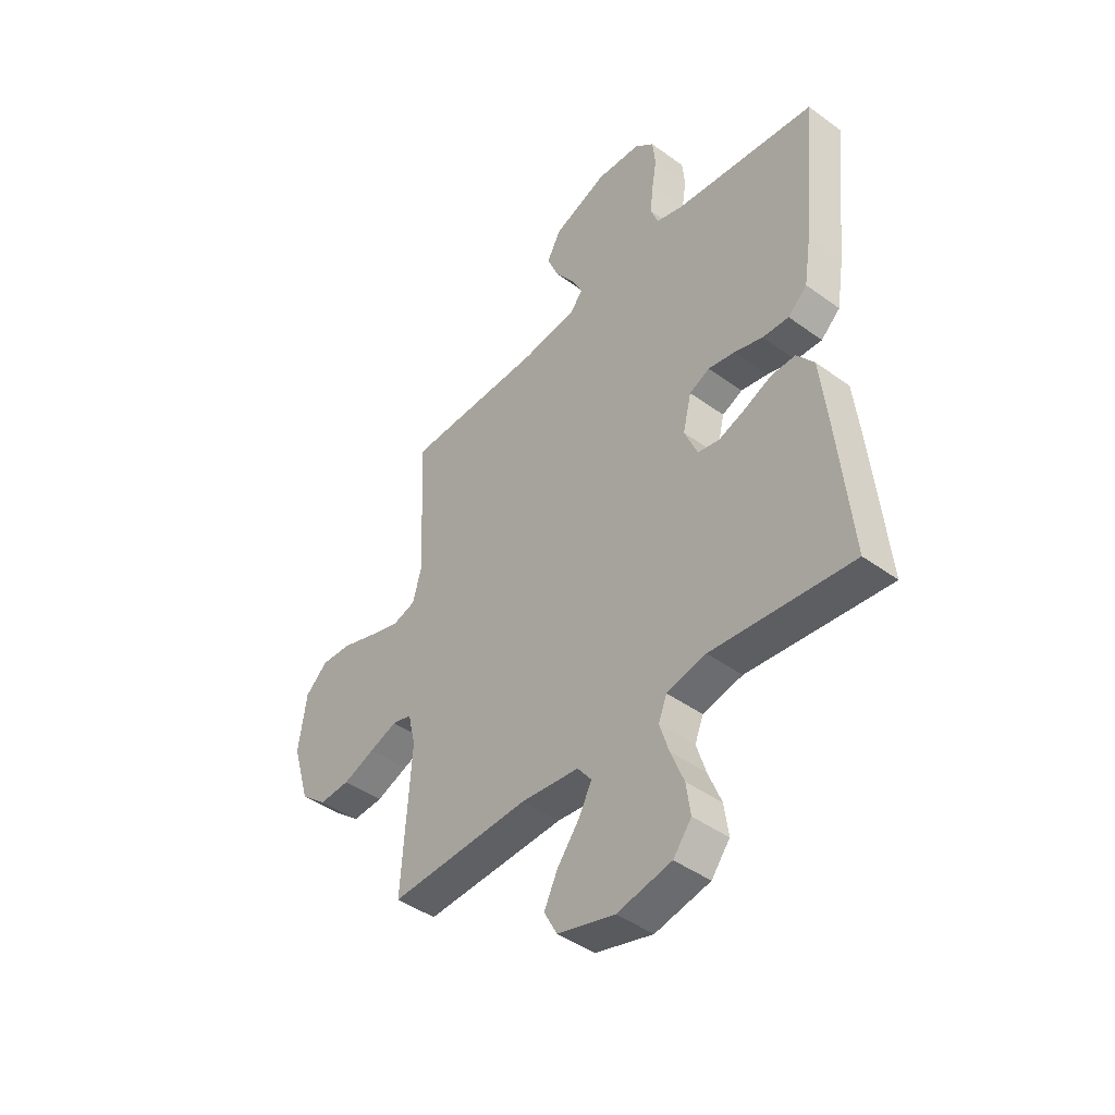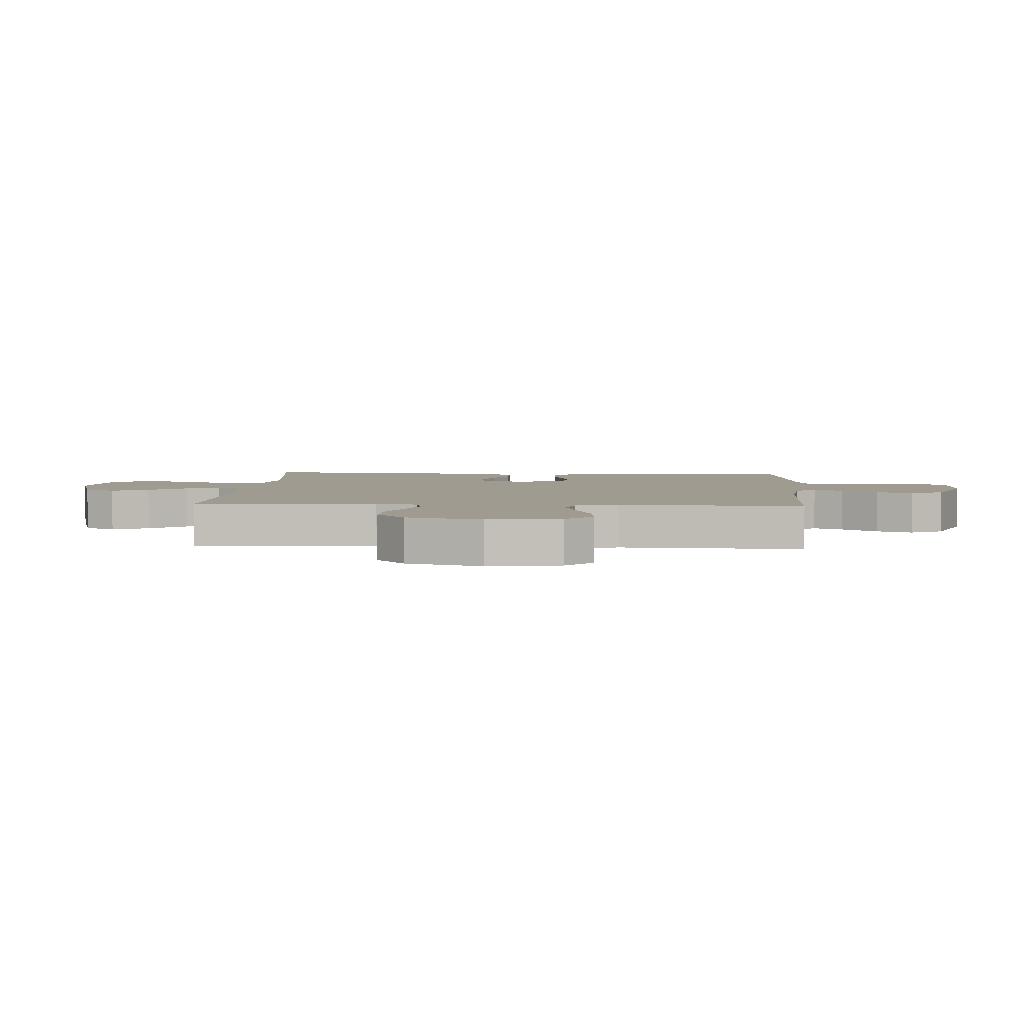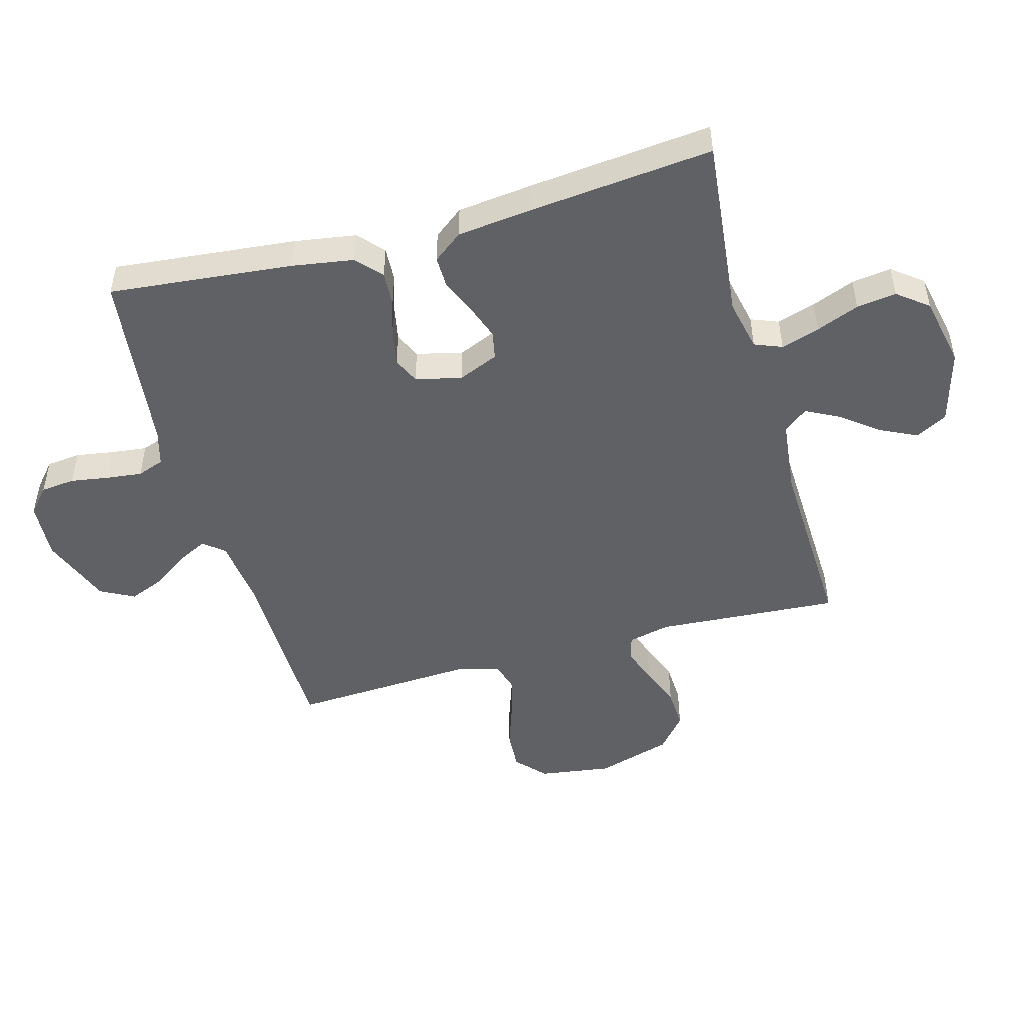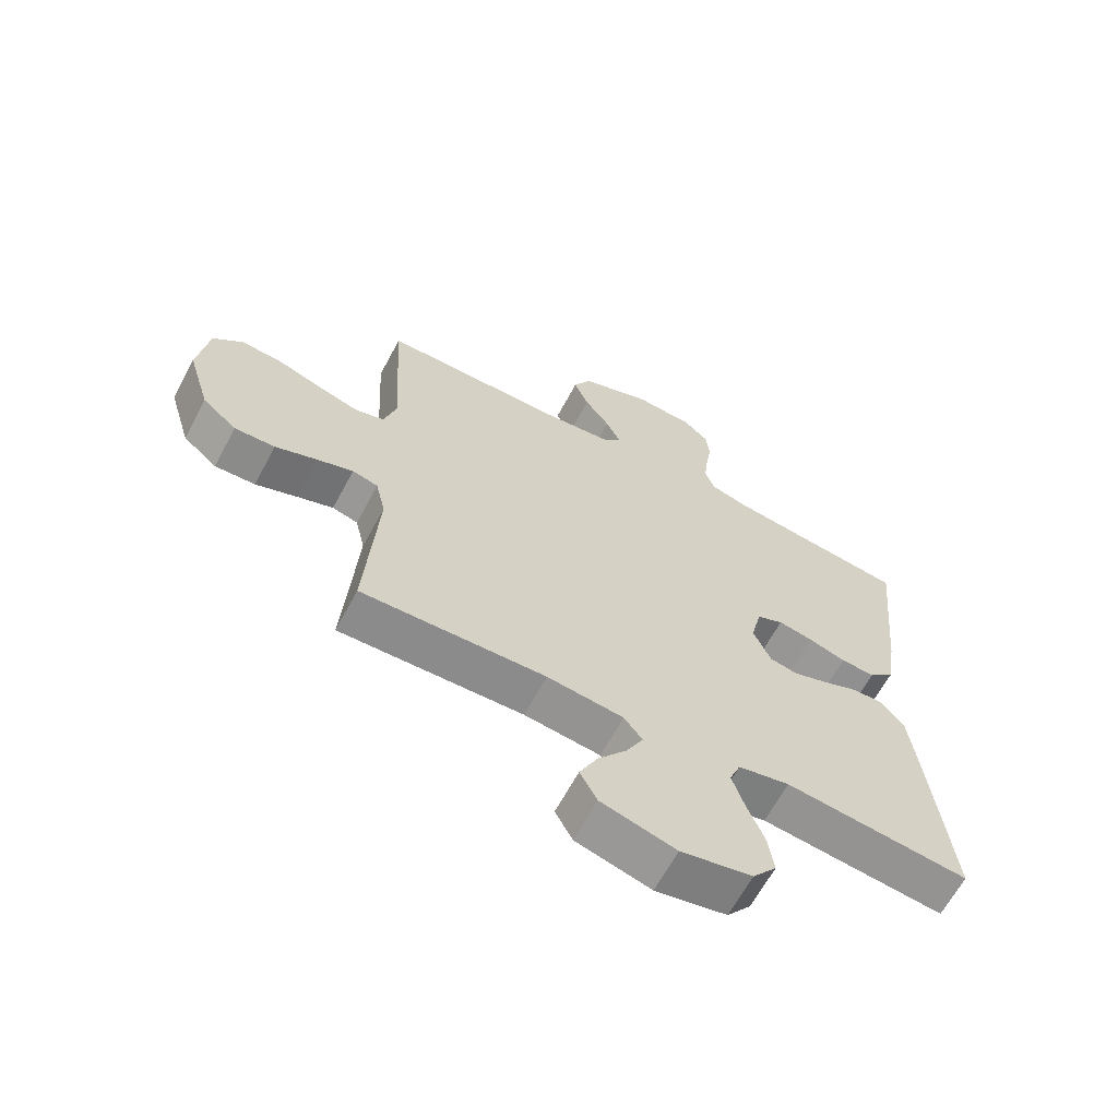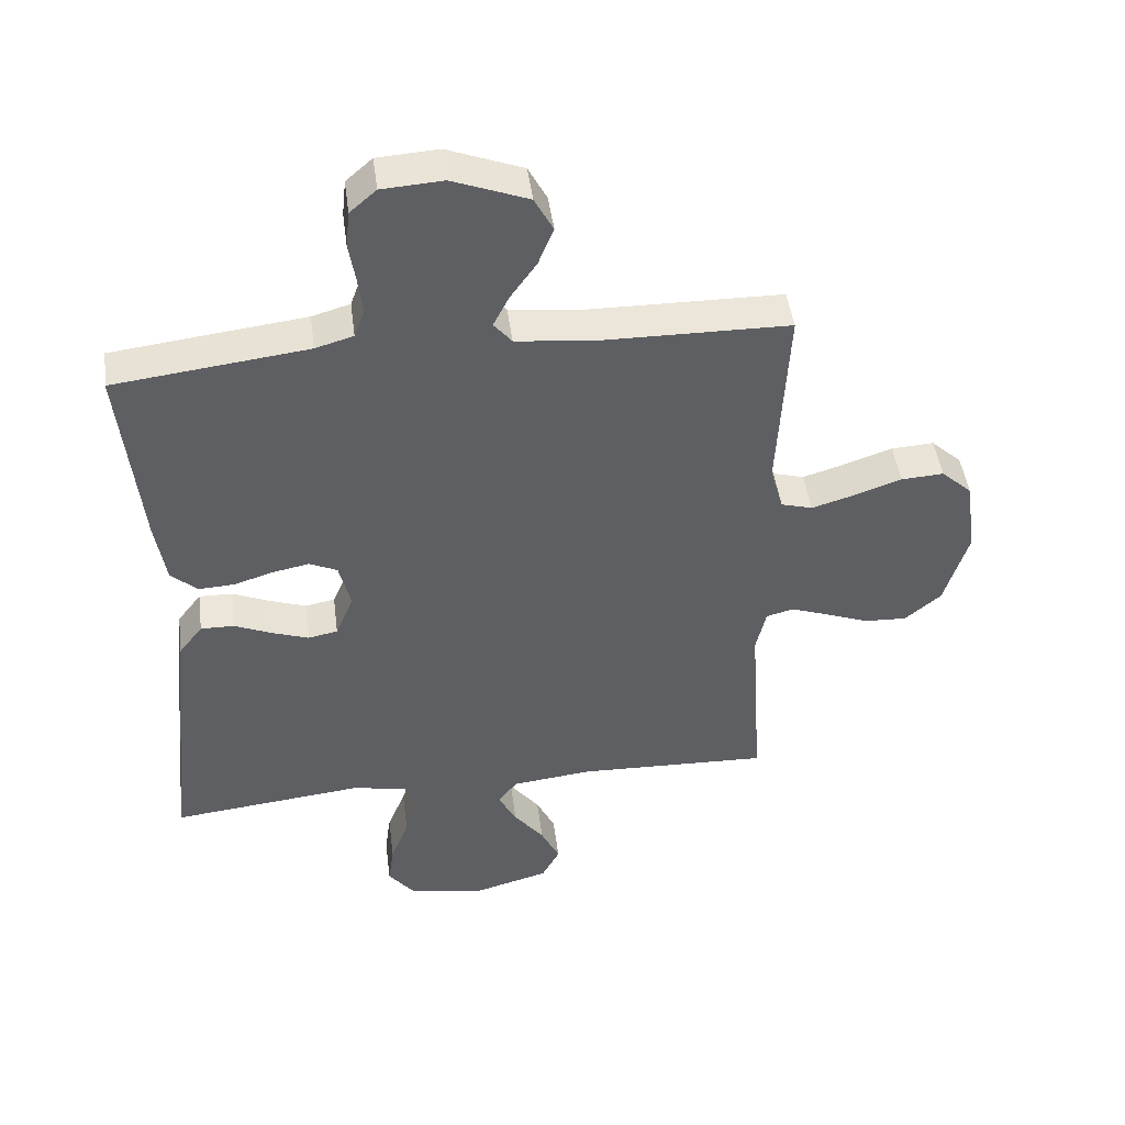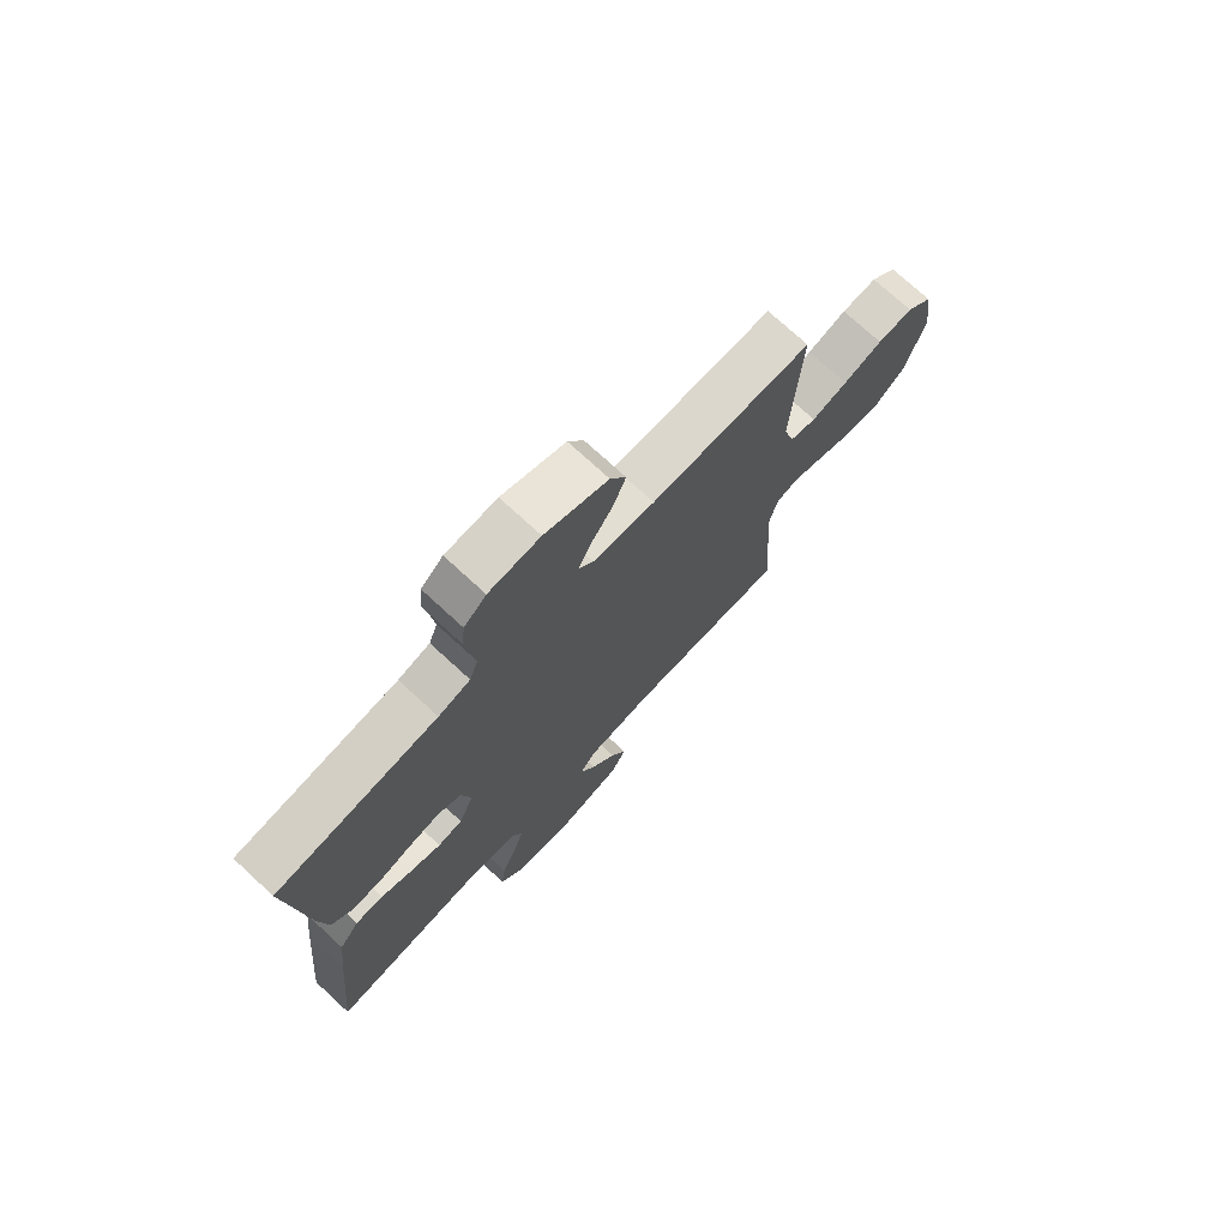
<metadata>
{"format":"obj","ext":"obj","renderer":"f3d","projection":"perspective","resolution":1024,"background":"white","views":[{"elev":-44.0,"azim":49.6,"up":"+Z"},{"elev":4.0,"azim":-86.9,"up":"+Y"},{"elev":-48.8,"azim":105.5,"up":"+Y"},{"elev":-64.7,"azim":-28.2,"up":"+Z"},{"elev":46.5,"azim":172.5,"up":"+Z"},{"elev":73.6,"azim":132.7,"up":"+Z"}]}
</metadata>
<code>
v -0.5 0.07 -0.5
v -0.48 0.07 -0.2
v -0.496 0.07 -0.131
v -0.538 0.07 -0.12
v -0.597 0.07 -0.141
v -0.665 0.07 -0.167
v -0.731 0.07 -0.17
v -0.787 0.07 -0.123
v -0.824 0.07 0
v -0.807 0.07 0.119
v -0.759 0.07 0.163
v -0.693 0.07 0.159
v -0.62 0.07 0.134
v -0.553 0.07 0.114
v -0.504 0.07 0.128
v -0.484 0.07 0.2
v -0.5 0.07 0.5
v -0.2 0.07 0.504
v -0.085 0.07 0.517
v -0.057 0.07 0.551
v -0.081 0.07 0.599
v -0.122 0.07 0.657
v -0.146 0.07 0.716
v -0.117 0.07 0.771
v 0 0.07 0.816
v 0.095 0.07 0.81
v 0.136 0.07 0.774
v 0.142 0.07 0.718
v 0.132 0.07 0.656
v 0.125 0.07 0.597
v 0.141 0.07 0.553
v 0.2 0.07 0.536
v 0.5 0.07 0.5
v 0.47 0.07 0.2
v 0.454 0.07 0.099
v 0.413 0.07 0.062
v 0.357 0.07 0.065
v 0.296 0.07 0.084
v 0.239 0.07 0.095
v 0.196 0.07 0.075
v 0.178 0.07 0
v 0.206 0.07 -0.066
v 0.252 0.07 -0.075
v 0.309 0.07 -0.055
v 0.367 0.07 -0.03
v 0.419 0.07 -0.029
v 0.456 0.07 -0.077
v 0.47 0.07 -0.2
v 0.5 0.07 -0.5
v 0.2 0.07 -0.468
v 0.116 0.07 -0.486
v 0.098 0.07 -0.531
v 0.118 0.07 -0.594
v 0.146 0.07 -0.664
v 0.155 0.07 -0.729
v 0.116 0.07 -0.779
v 0 0.07 -0.803
v -0.122 0.07 -0.769
v -0.15 0.07 -0.717
v -0.121 0.07 -0.657
v -0.074 0.07 -0.596
v -0.046 0.07 -0.542
v -0.076 0.07 -0.503
v -0.2 0.07 -0.489
v -0.5 0 -0.5
v -0.48 0 -0.2
v -0.496 0 -0.131
v -0.538 0 -0.12
v -0.597 0 -0.141
v -0.665 0 -0.167
v -0.731 0 -0.17
v -0.787 0 -0.123
v -0.824 0 0
v -0.807 0 0.119
v -0.759 0 0.163
v -0.693 0 0.159
v -0.62 0 0.134
v -0.553 0 0.114
v -0.504 0 0.128
v -0.484 0 0.2
v -0.5 0 0.5
v -0.2 0 0.504
v -0.085 0 0.517
v -0.057 0 0.551
v -0.081 0 0.599
v -0.122 0 0.657
v -0.146 0 0.716
v -0.117 0 0.771
v 0 0 0.816
v 0.095 0 0.81
v 0.136 0 0.774
v 0.142 0 0.718
v 0.132 0 0.656
v 0.125 0 0.597
v 0.141 0 0.553
v 0.2 0 0.536
v 0.5 0 0.5
v 0.47 0 0.2
v 0.454 0 0.099
v 0.413 0 0.062
v 0.357 0 0.065
v 0.296 0 0.084
v 0.239 0 0.095
v 0.196 0 0.075
v 0.178 0 0
v 0.206 0 -0.066
v 0.252 0 -0.075
v 0.309 0 -0.055
v 0.367 0 -0.03
v 0.419 0 -0.029
v 0.456 0 -0.077
v 0.47 0 -0.2
v 0.5 0 -0.5
v 0.2 0 -0.468
v 0.116 0 -0.486
v 0.098 0 -0.531
v 0.118 0 -0.594
v 0.146 0 -0.664
v 0.155 0 -0.729
v 0.116 0 -0.779
v 0 0 -0.803
v -0.122 0 -0.769
v -0.15 0 -0.717
v -0.121 0 -0.657
v -0.074 0 -0.596
v -0.046 0 -0.542
v -0.076 0 -0.503
v -0.2 0 -0.489
f 59 60 61
f 58 59 61
f 57 58 61
f 56 57 61
f 55 56 61
f 54 55 61
f 53 54 61
f 52 53 61 62
f 51 52 62 63
f 48 49 50
f 47 48 50
f 46 47 50
f 45 46 50
f 44 45 50
f 51 63 64
f 50 51 64
f 44 50 64
f 43 44 64
f 36 37 38
f 35 36 38
f 34 35 38
f 33 34 38
f 32 33 38
f 31 32 38 39
f 30 31 39 40
f 27 28 29
f 26 27 29
f 25 26 29
f 24 25 29
f 23 24 29
f 22 23 29
f 21 22 29
f 20 21 29 30
f 30 40 41
f 20 30 41
f 19 20 41
f 16 17 18
f 19 41 42
f 18 19 42
f 16 18 42
f 15 16 42
f 11 12 13
f 10 11 13
f 9 10 13
f 8 9 13
f 7 8 13
f 6 7 13
f 5 6 13
f 4 5 13 14
f 64 1 2
f 43 64 2
f 42 43 2
f 14 15 42
f 4 14 42
f 3 4 42
f 2 3 42
f 125 124 123
f 125 123 122
f 125 122 121
f 125 121 120
f 125 120 119
f 125 119 118
f 125 118 117
f 126 125 117 116
f 127 126 116 115
f 114 113 112
f 114 112 111
f 114 111 110
f 114 110 109
f 114 109 108
f 128 127 115
f 128 115 114
f 128 114 108
f 128 108 107
f 102 101 100
f 102 100 99
f 102 99 98
f 102 98 97
f 102 97 96
f 103 102 96 95
f 104 103 95 94
f 93 92 91
f 93 91 90
f 93 90 89
f 93 89 88
f 93 88 87
f 93 87 86
f 93 86 85
f 94 93 85 84
f 105 104 94
f 105 94 84
f 105 84 83
f 82 81 80
f 106 105 83
f 106 83 82
f 106 82 80
f 106 80 79
f 77 76 75
f 77 75 74
f 77 74 73
f 77 73 72
f 77 72 71
f 77 71 70
f 77 70 69
f 78 77 69 68
f 66 65 128
f 66 128 107
f 66 107 106
f 106 79 78
f 106 78 68
f 106 68 67
f 106 67 66
f 1 65 66 2
f 2 66 67 3
f 3 67 68 4
f 4 68 69 5
f 5 69 70 6
f 6 70 71 7
f 7 71 72 8
f 8 72 73 9
f 9 73 74 10
f 10 74 75 11
f 11 75 76 12
f 12 76 77 13
f 13 77 78 14
f 14 78 79 15
f 15 79 80 16
f 16 80 81 17
f 17 81 82 18
f 18 82 83 19
f 19 83 84 20
f 20 84 85 21
f 21 85 86 22
f 22 86 87 23
f 23 87 88 24
f 24 88 89 25
f 25 89 90 26
f 26 90 91 27
f 27 91 92 28
f 28 92 93 29
f 29 93 94 30
f 30 94 95 31
f 31 95 96 32
f 32 96 97 33
f 33 97 98 34
f 34 98 99 35
f 35 99 100 36
f 36 100 101 37
f 37 101 102 38
f 38 102 103 39
f 39 103 104 40
f 40 104 105 41
f 41 105 106 42
f 42 106 107 43
f 43 107 108 44
f 44 108 109 45
f 45 109 110 46
f 46 110 111 47
f 47 111 112 48
f 48 112 113 49
f 49 113 114 50
f 50 114 115 51
f 51 115 116 52
f 52 116 117 53
f 53 117 118 54
f 54 118 119 55
f 55 119 120 56
f 56 120 121 57
f 57 121 122 58
f 58 122 123 59
f 59 123 124 60
f 60 124 125 61
f 61 125 126 62
f 62 126 127 63
f 63 127 128 64
f 64 128 65 1

</code>
